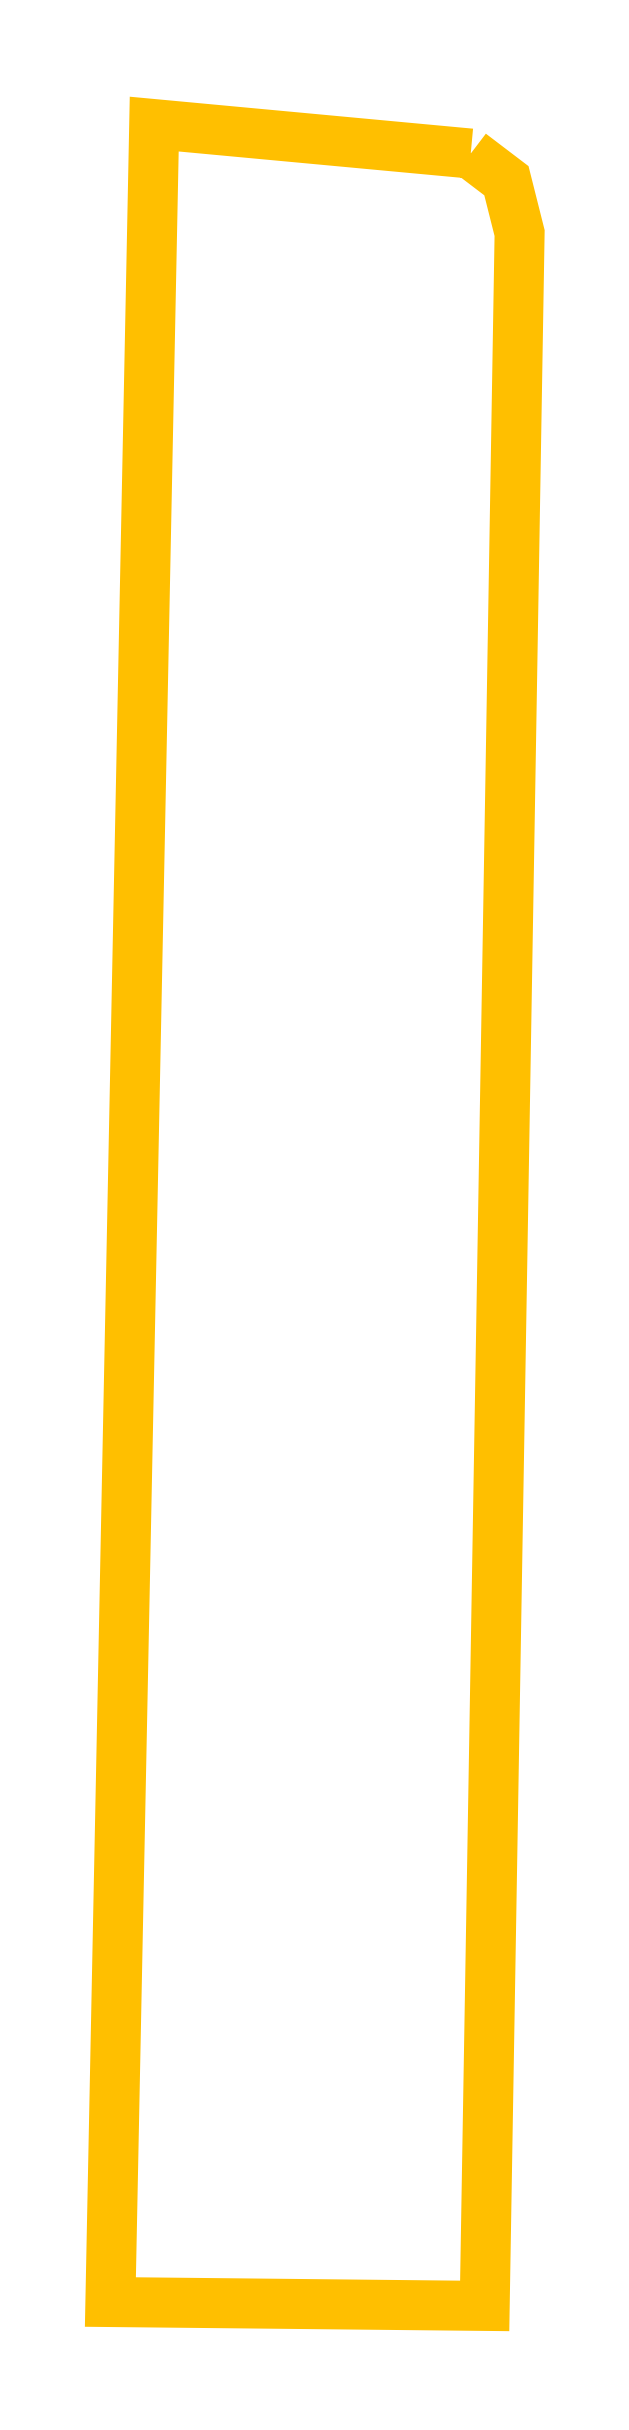
<metadata>
{"format":"dxf","ext":"dxf","renderer":"ezdxf+matplotlib","layout":"modelspace","background":"white","min_lineweight":24,"dpi":150}
</metadata>
<code>
0
SECTION
2
ENTITIES
0
LWPOLYLINE
90
7
70
1
10
929
20
-76
30
0
10
1021
20
-146
30
0
10
1055
20
-281
30
0
10
965
20
-5625
30
0
10
0
20
-5615
30
0
10
113
20
0
30
0
10
929
20
-76
30
0
0
ENDSEC
0
EOF

</code>
